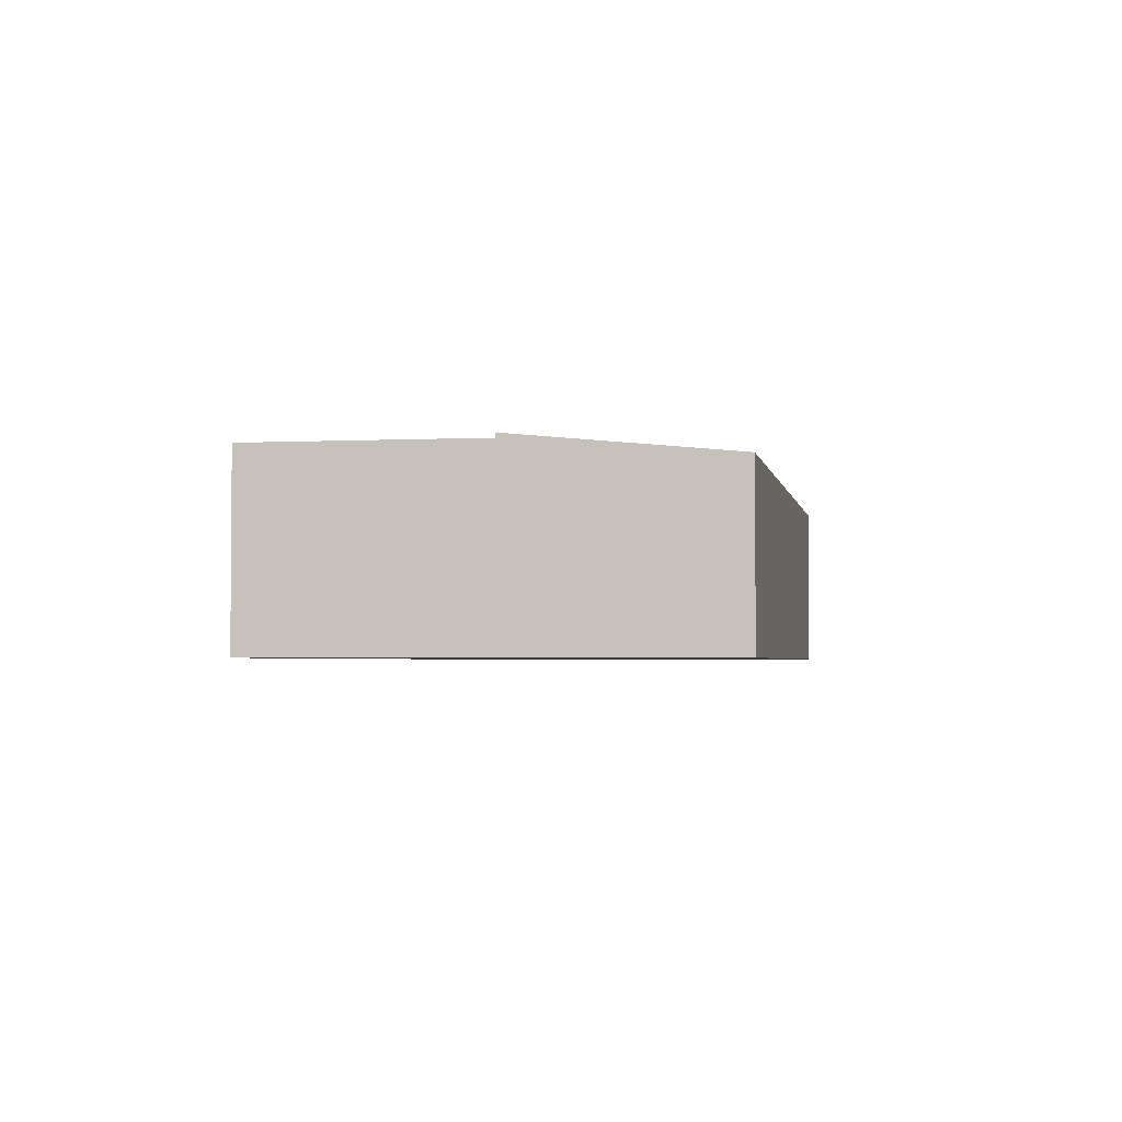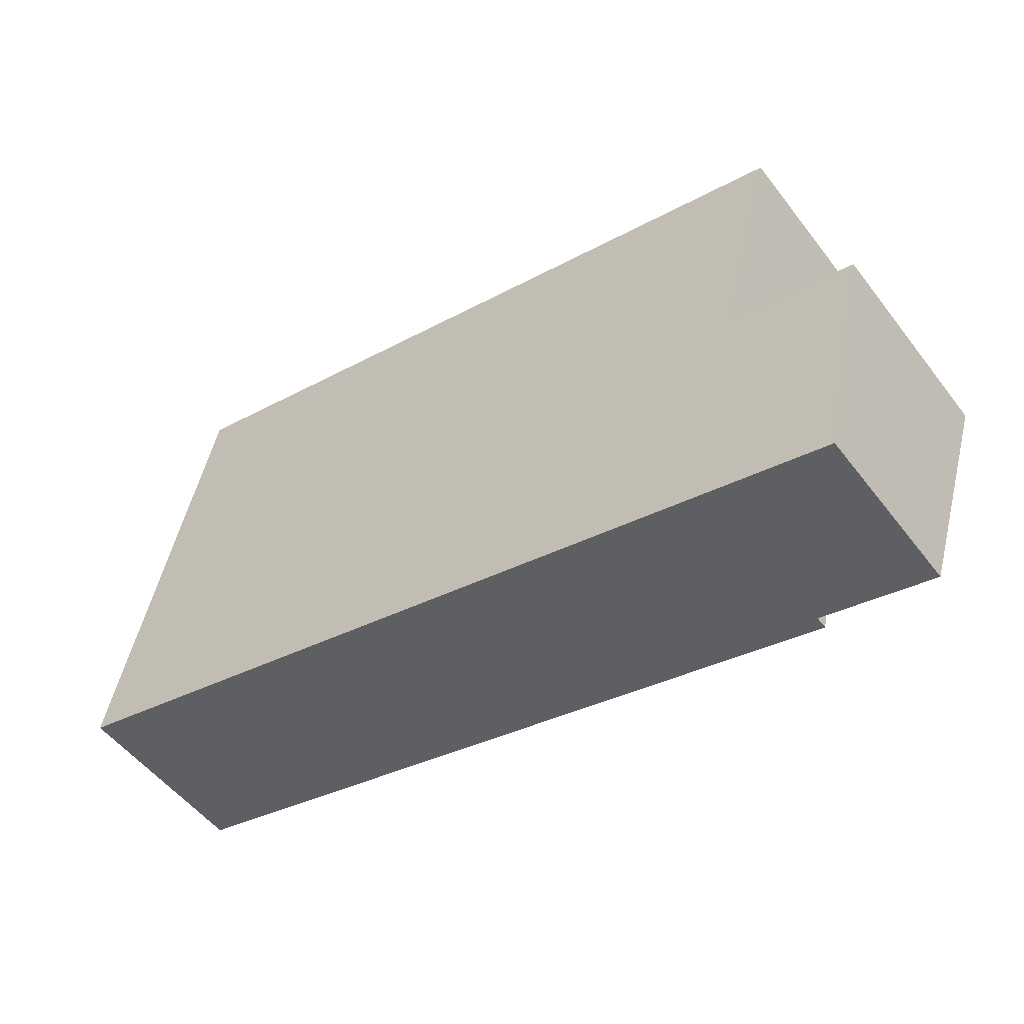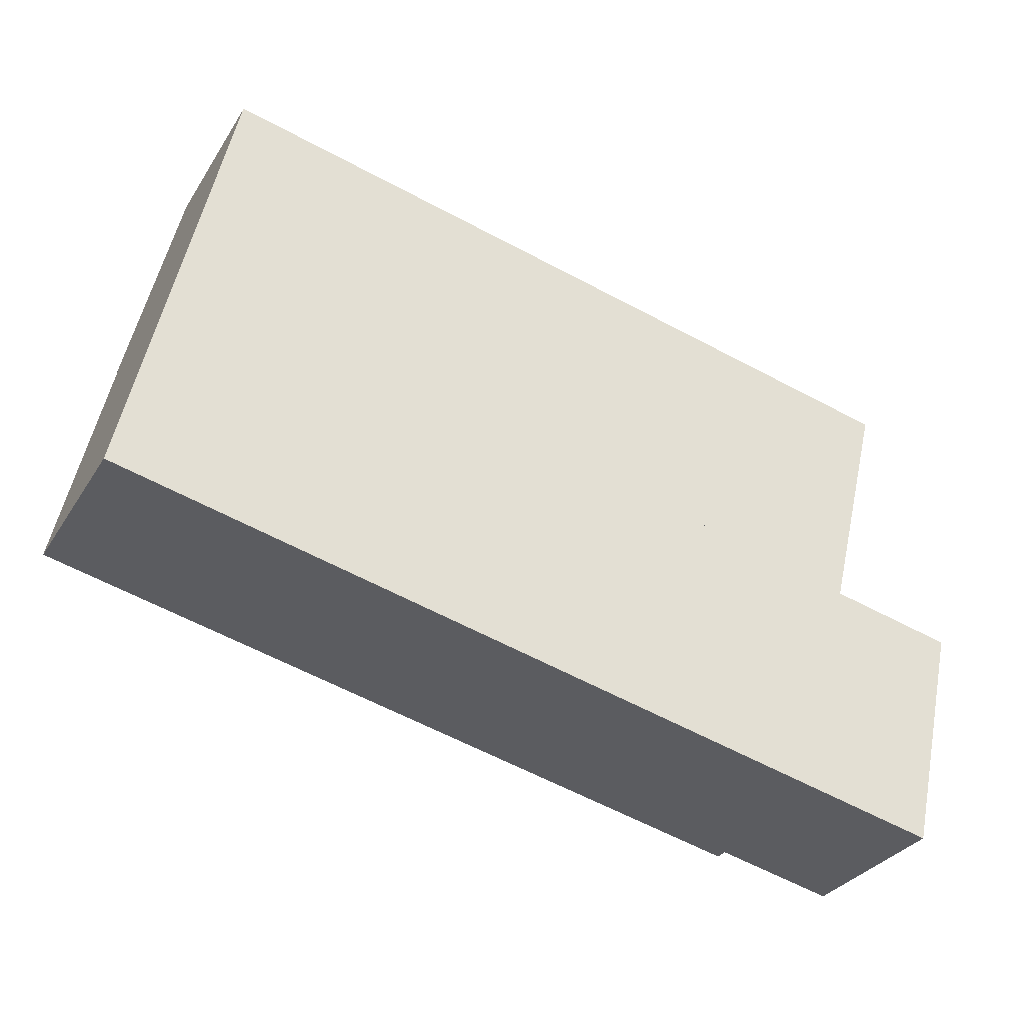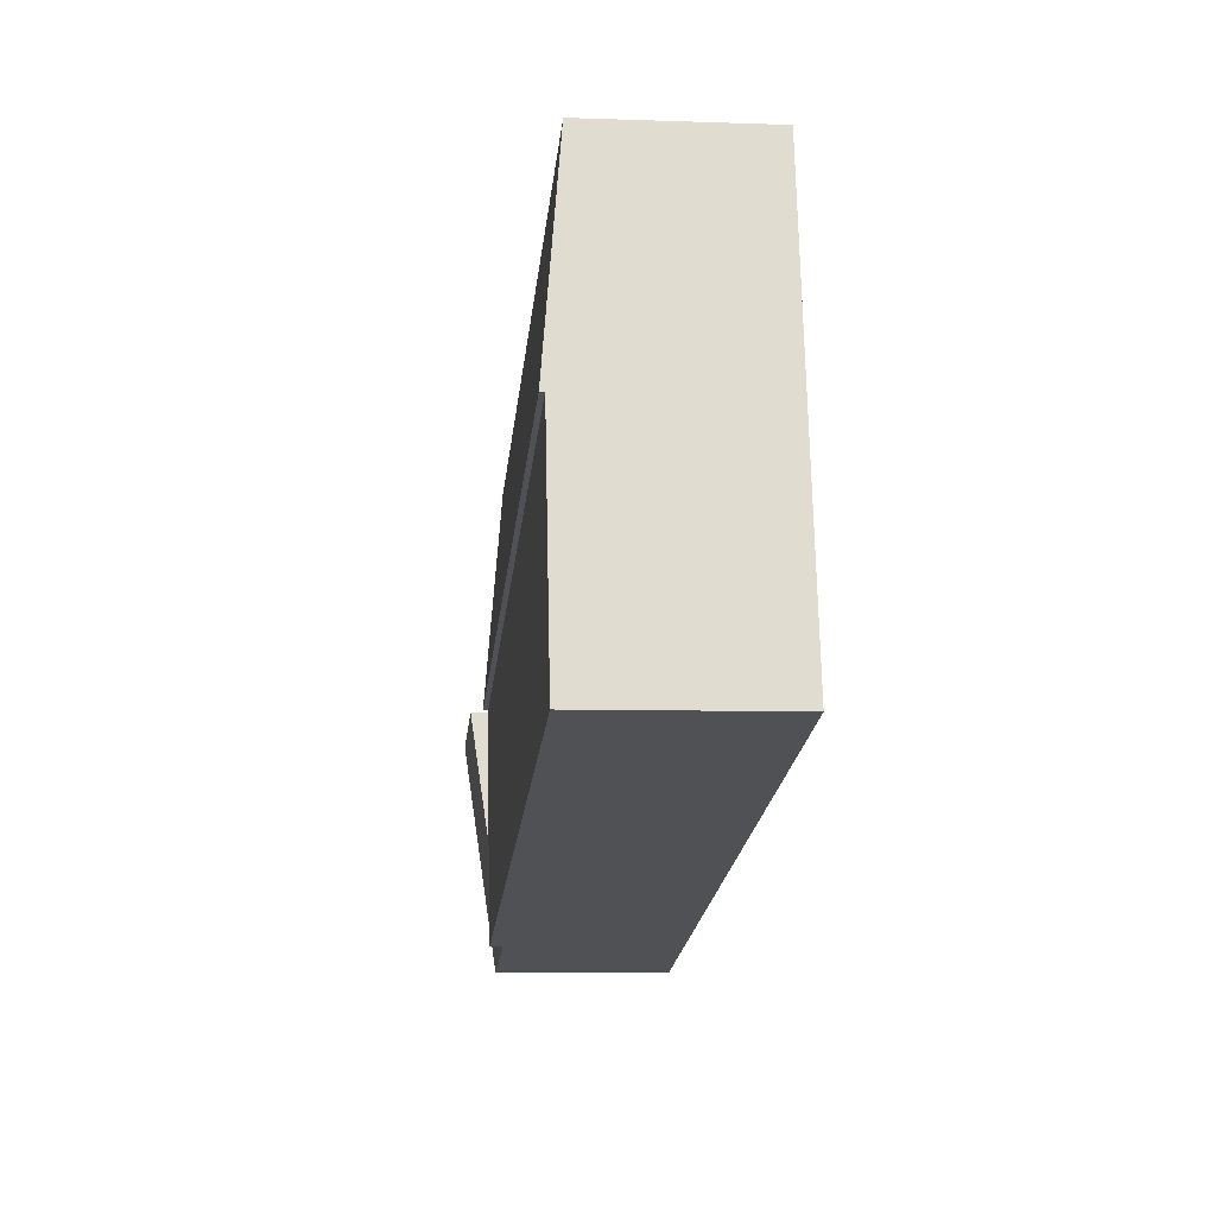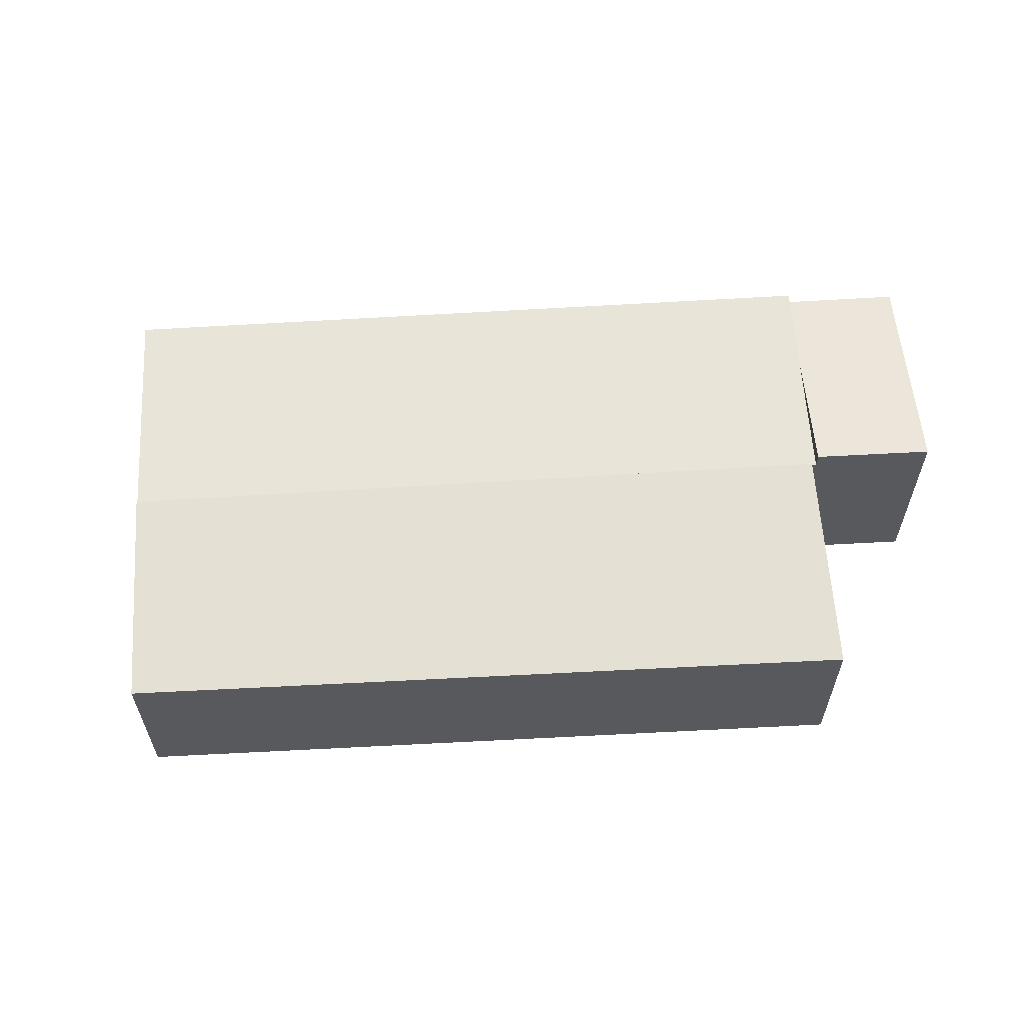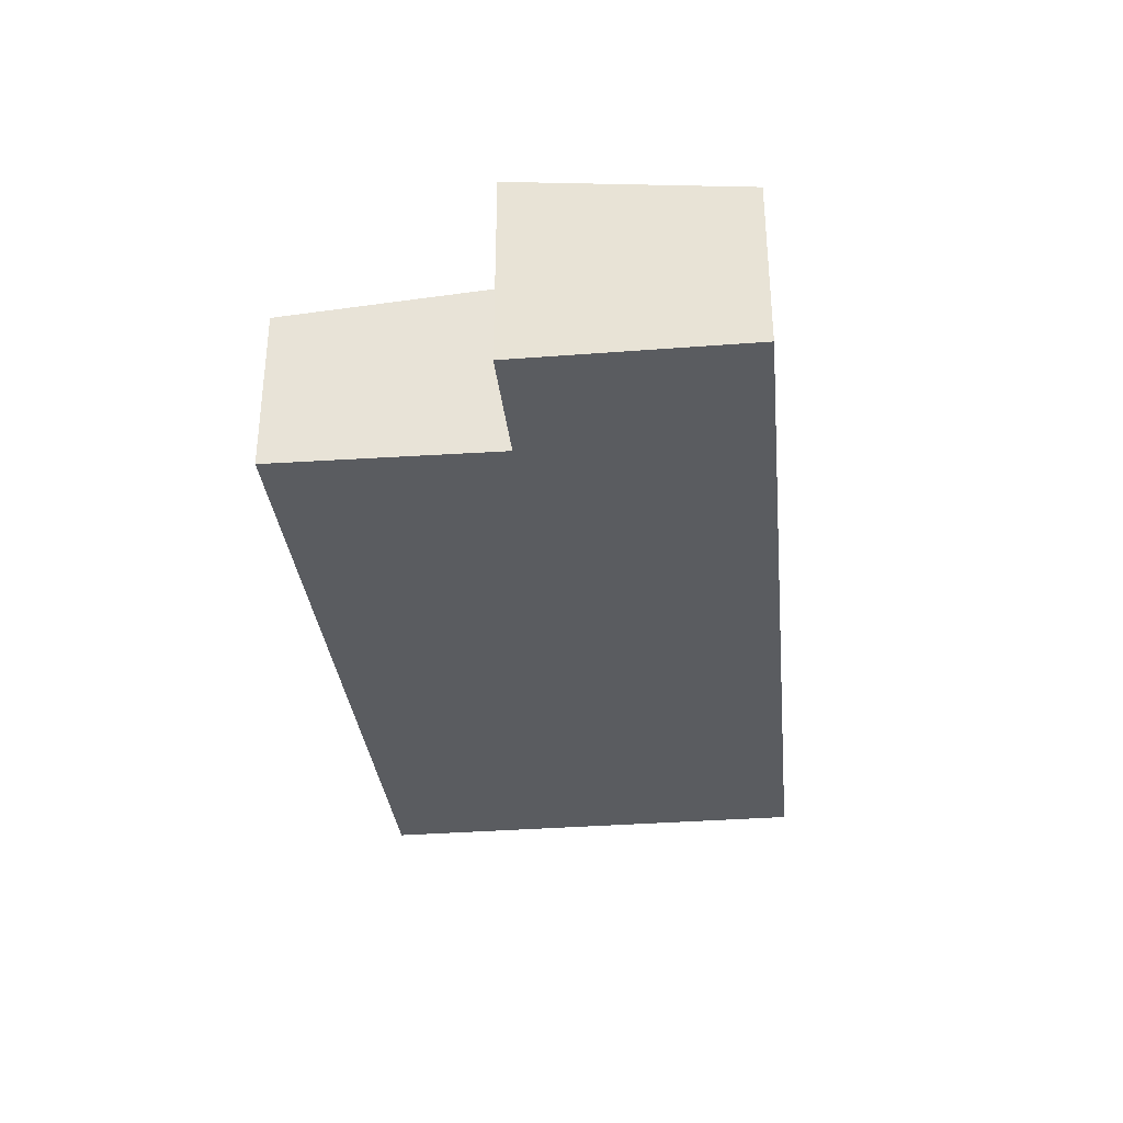
<metadata>
{"format":"obj","ext":"obj","renderer":"f3d","projection":"perspective","resolution":1024,"background":"white","views":[{"elev":-2.8,"azim":-67.6,"up":"+Y"},{"elev":-52.2,"azim":36.3,"up":"+Z"},{"elev":-31.3,"azim":-26.8,"up":"+Z"},{"elev":-6.9,"azim":-95.8,"up":"+Z"},{"elev":60.0,"azim":9.2,"up":"+Y"},{"elev":-33.7,"azim":108.6,"up":"+Y"}]}
</metadata>
<code>
v  20.52 4.206 -4.719
v  18.89 4.925 1.426
v  21.75 4.928 0.793
v  18.19 4.518 -1.68
v  17.66 4.206 -4.062
v  17.66 2.487e-16 -4.062
v  18.89 -8.732e-17 1.426
v  18.19 1.029e-16 -1.68
v  21.75 -4.856e-17 0.793
v  20.52 2.89e-16 -4.719
v  18.76 4.64 1.483
v  2.383 4.126 10.72
v  20.08 4.116 6.88
v  1.226 4.629 5.515
v  1.226 -3.377e-16 5.515
v  2.383 -6.562e-16 10.72
v  20.08 -4.213e-16 6.88
v  18.76 -9.081e-17 1.483
v  18.76 4.518 1.483
v  0 4.518 2.766e-16
v  1.226 4.518 5.515
v  18.75 4.518 1.455
v  18.89 4.518 1.426
v  17.66 4.518 -4.062
v  0 0 0
v  18.75 -8.909e-17 1.455
g defaultobject
f 1 2 3
f 2 1 4
f 4 1 5
f 6 4 5
f 4 6 2
f 2 6 7
f 7 6 8
f 2 9 3
f 9 2 7
f 9 1 3
f 1 9 10
f 10 5 1
f 5 10 6
f 8 9 7
f 9 8 6
f 9 6 10
f 11 12 13
f 12 11 14
f 15 12 14
f 12 15 16
f 16 13 12
f 13 16 17
f 13 18 11
f 18 13 17
f 18 14 11
f 14 18 15
f 15 17 16
f 17 15 18
f 19 20 21
f 20 19 22
f 20 22 23
f 20 23 4
f 20 4 24
f 25 21 20
f 21 25 15
f 15 19 21
f 19 15 18
f 26 23 22
f 23 26 7
f 18 22 19
f 22 18 26
f 7 4 23
f 4 7 24
f 24 7 6
f 6 7 8
f 6 20 24
f 20 6 25
f 15 26 18
f 26 15 25
f 8 25 6
f 25 8 7
f 25 7 26

</code>
